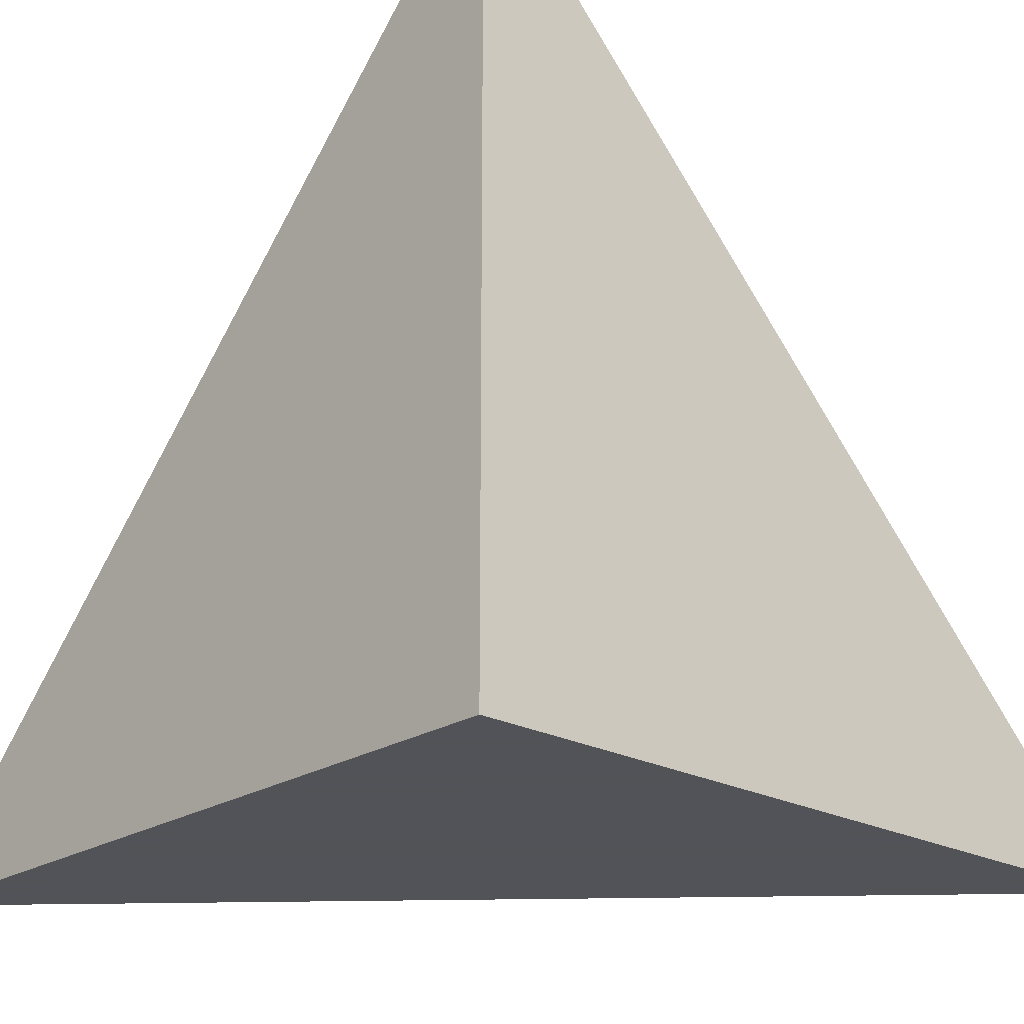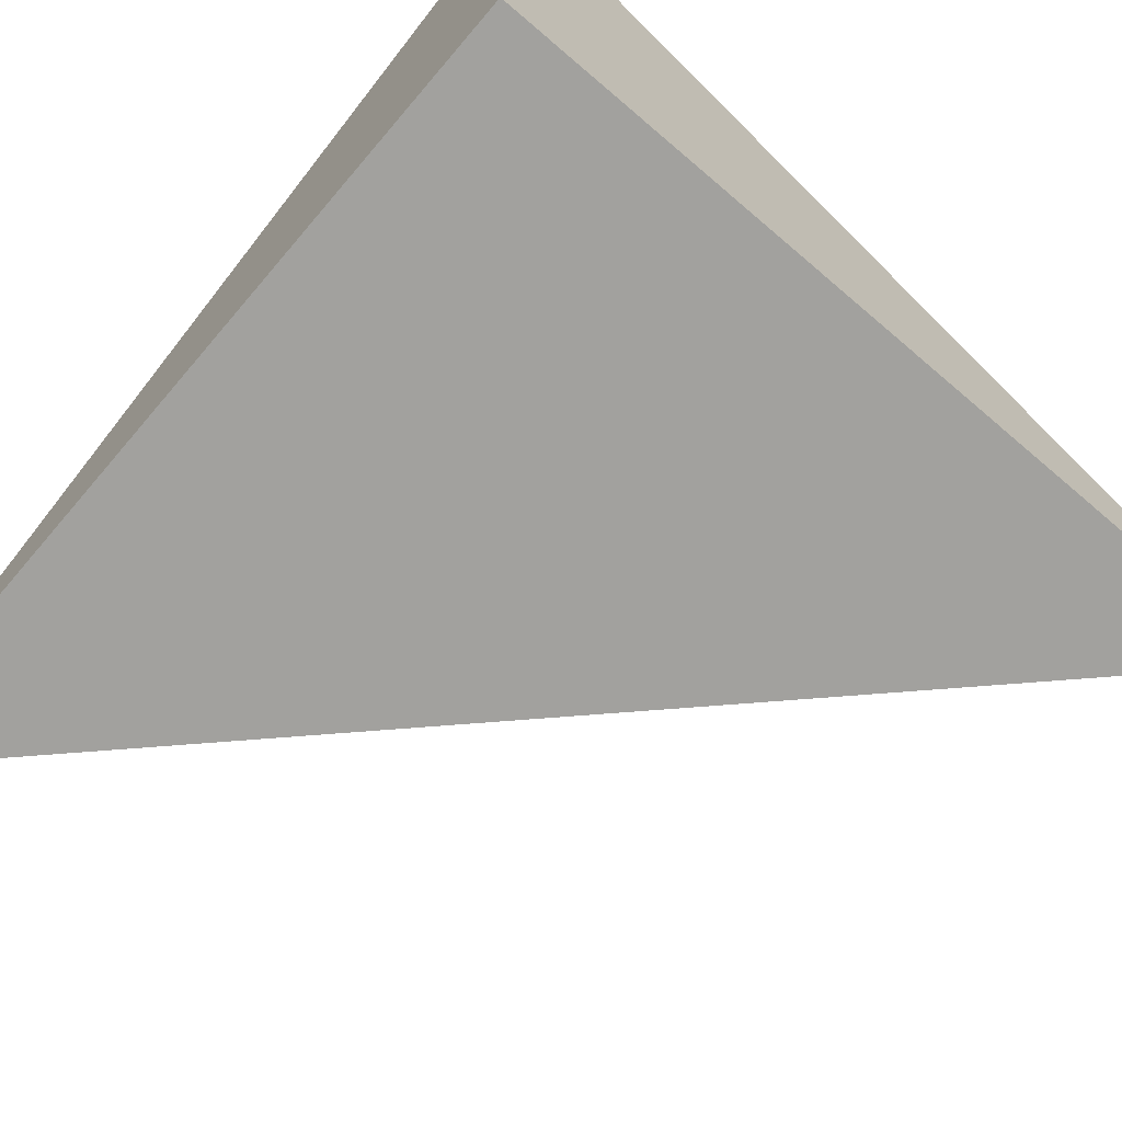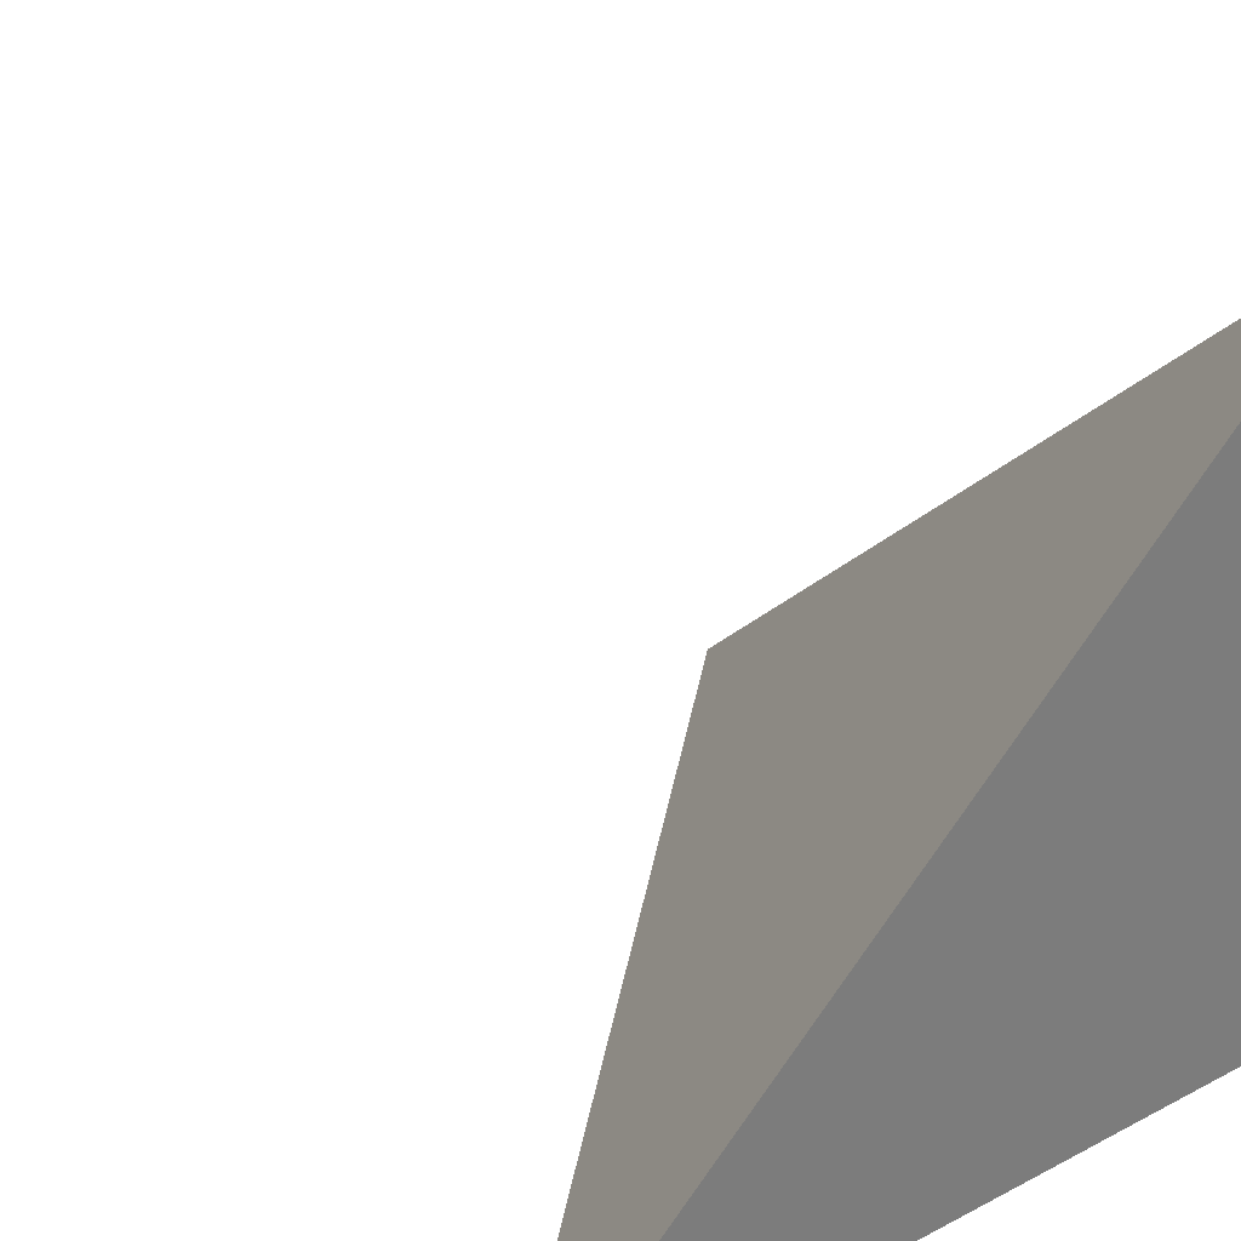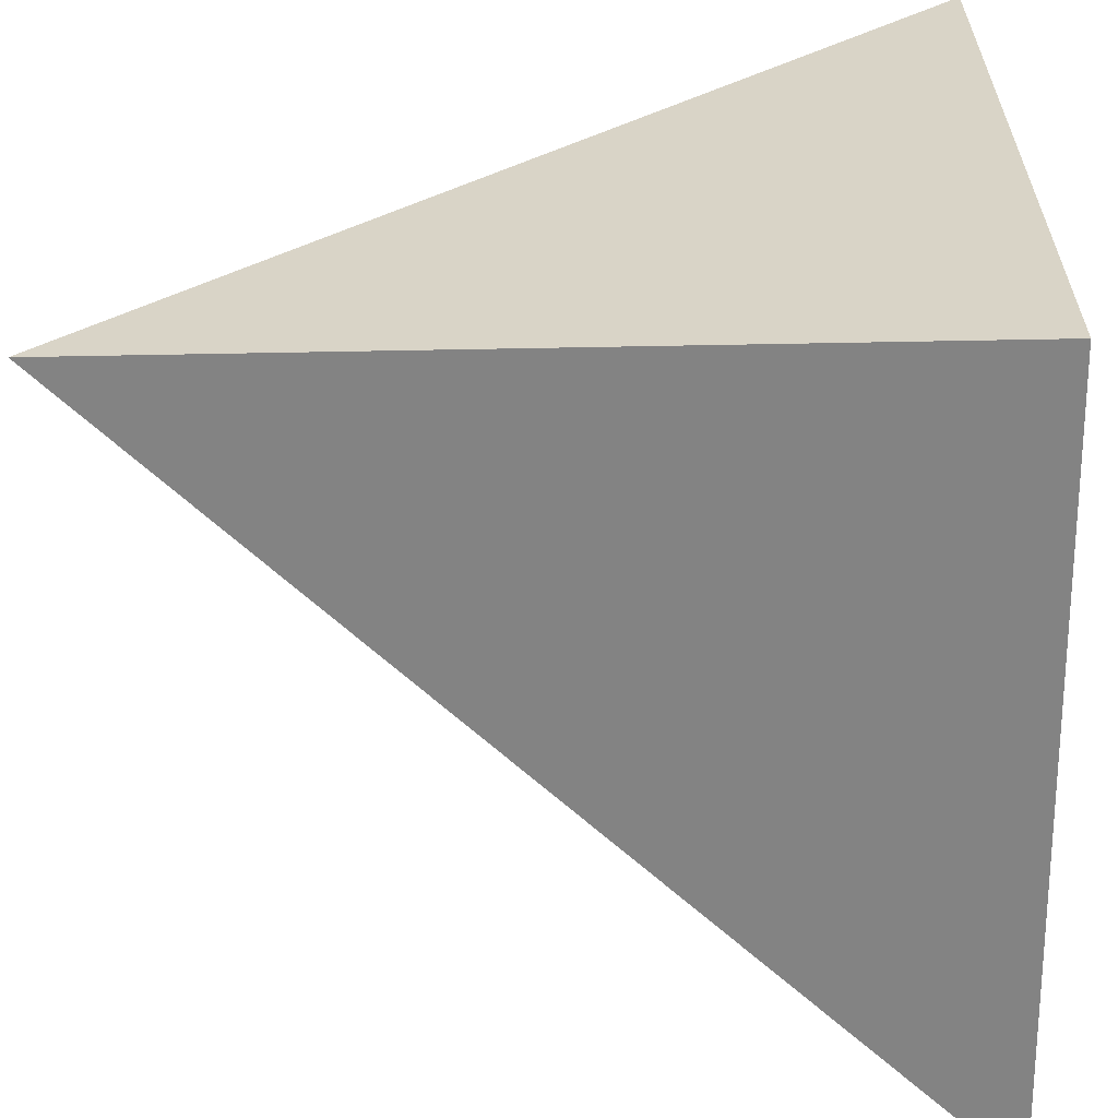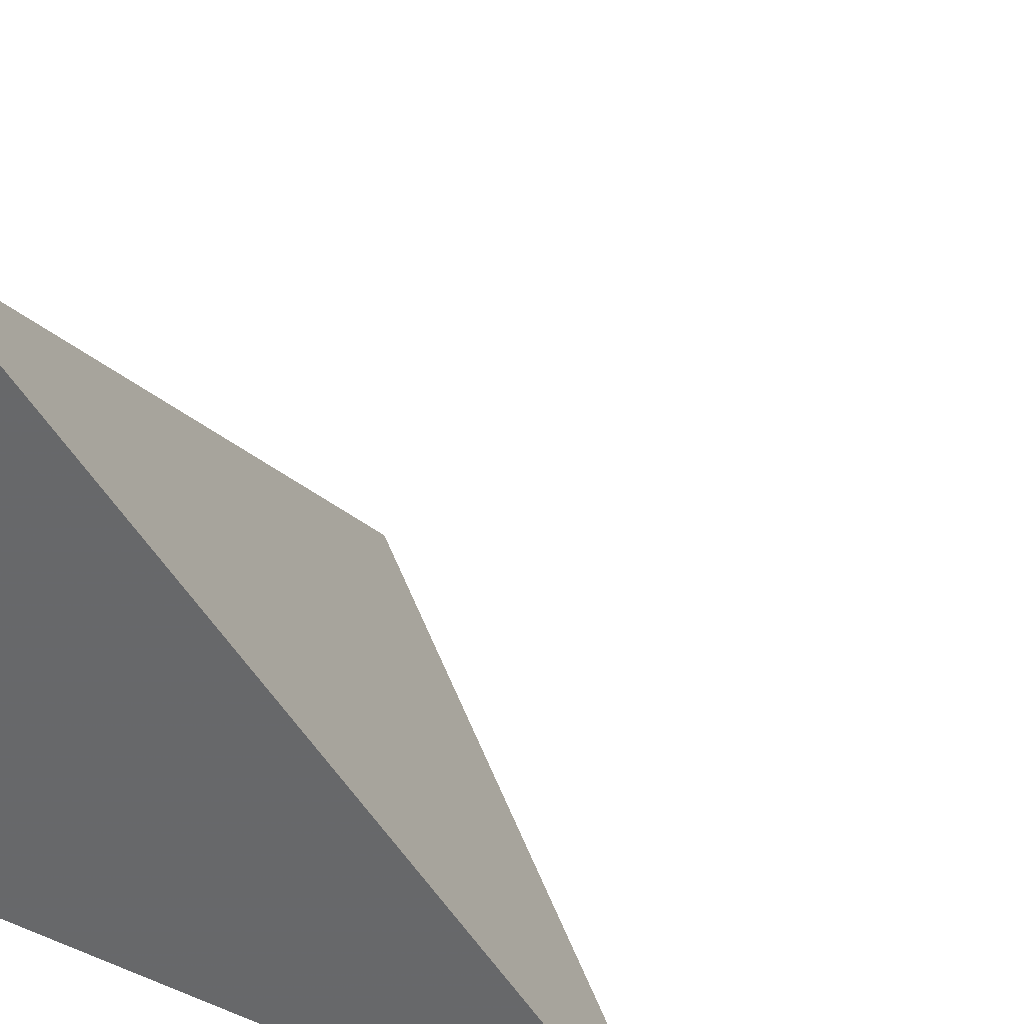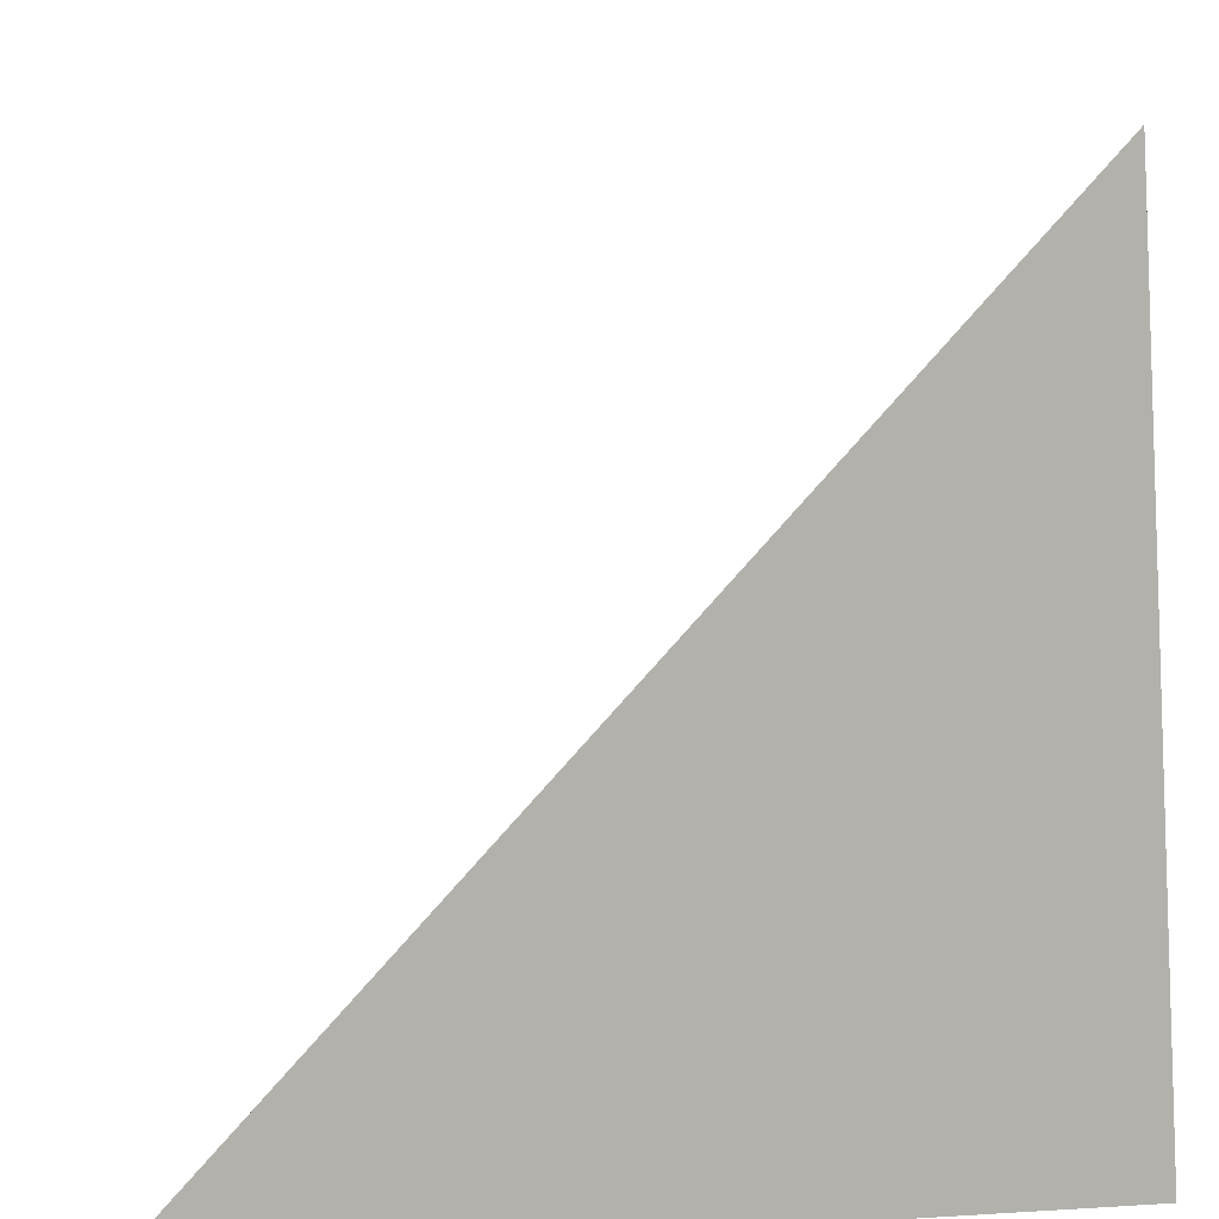
<metadata>
{"format":"obj","ext":"obj","renderer":"f3d","projection":"perspective","resolution":1024,"background":"white","views":[{"elev":-22.5,"azim":-132.5,"up":"+Y"},{"elev":-72.0,"azim":-40.5,"up":"+Z"},{"elev":33.1,"azim":-125.7,"up":"+Z"},{"elev":-61.0,"azim":-178.9,"up":"+Y"},{"elev":33.9,"azim":-61.6,"up":"+Y"},{"elev":-78.9,"azim":-176.4,"up":"+Z"}]}
</metadata>
<code>
v  1  0  1
v  2  0  1
v  1  0.9998  1
v  1  0  2
f 1 3 2
f 1 4 3
f 1 2 4
f 2 3 4

</code>
